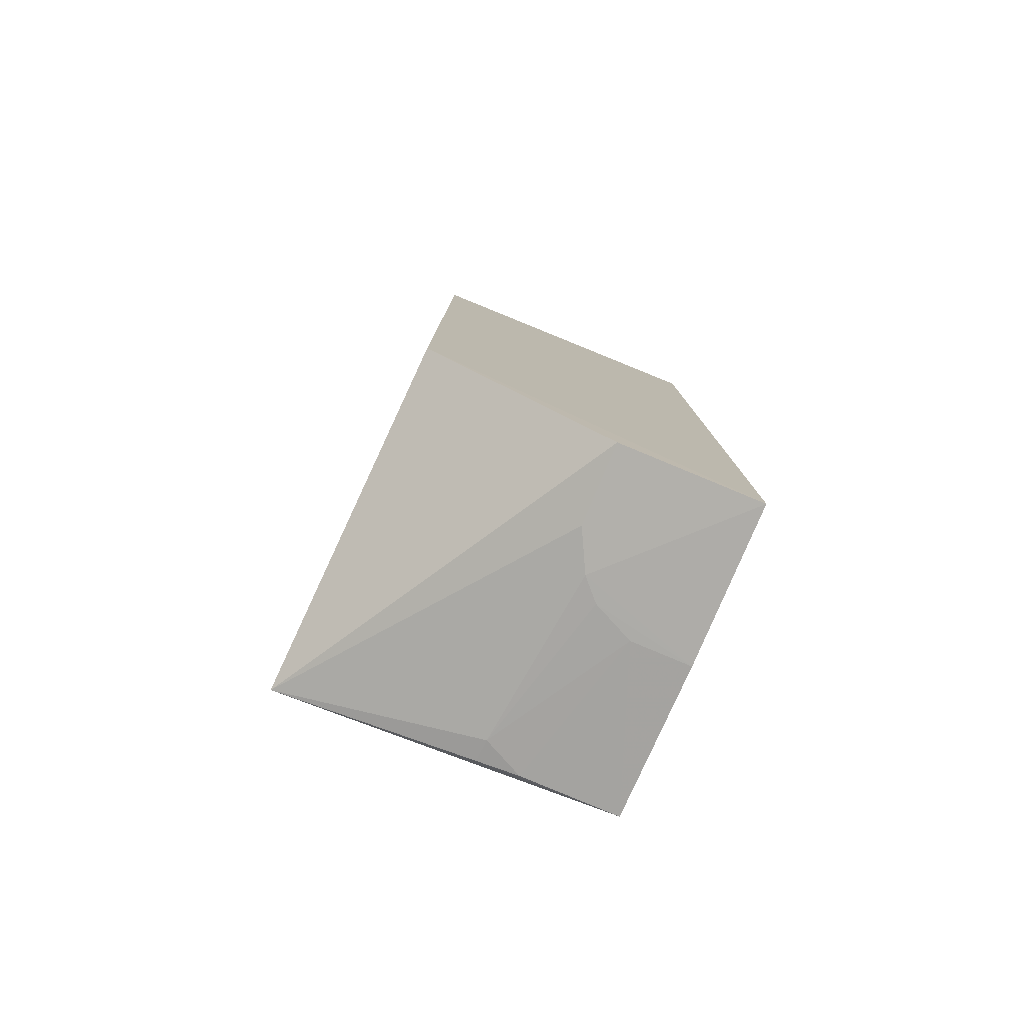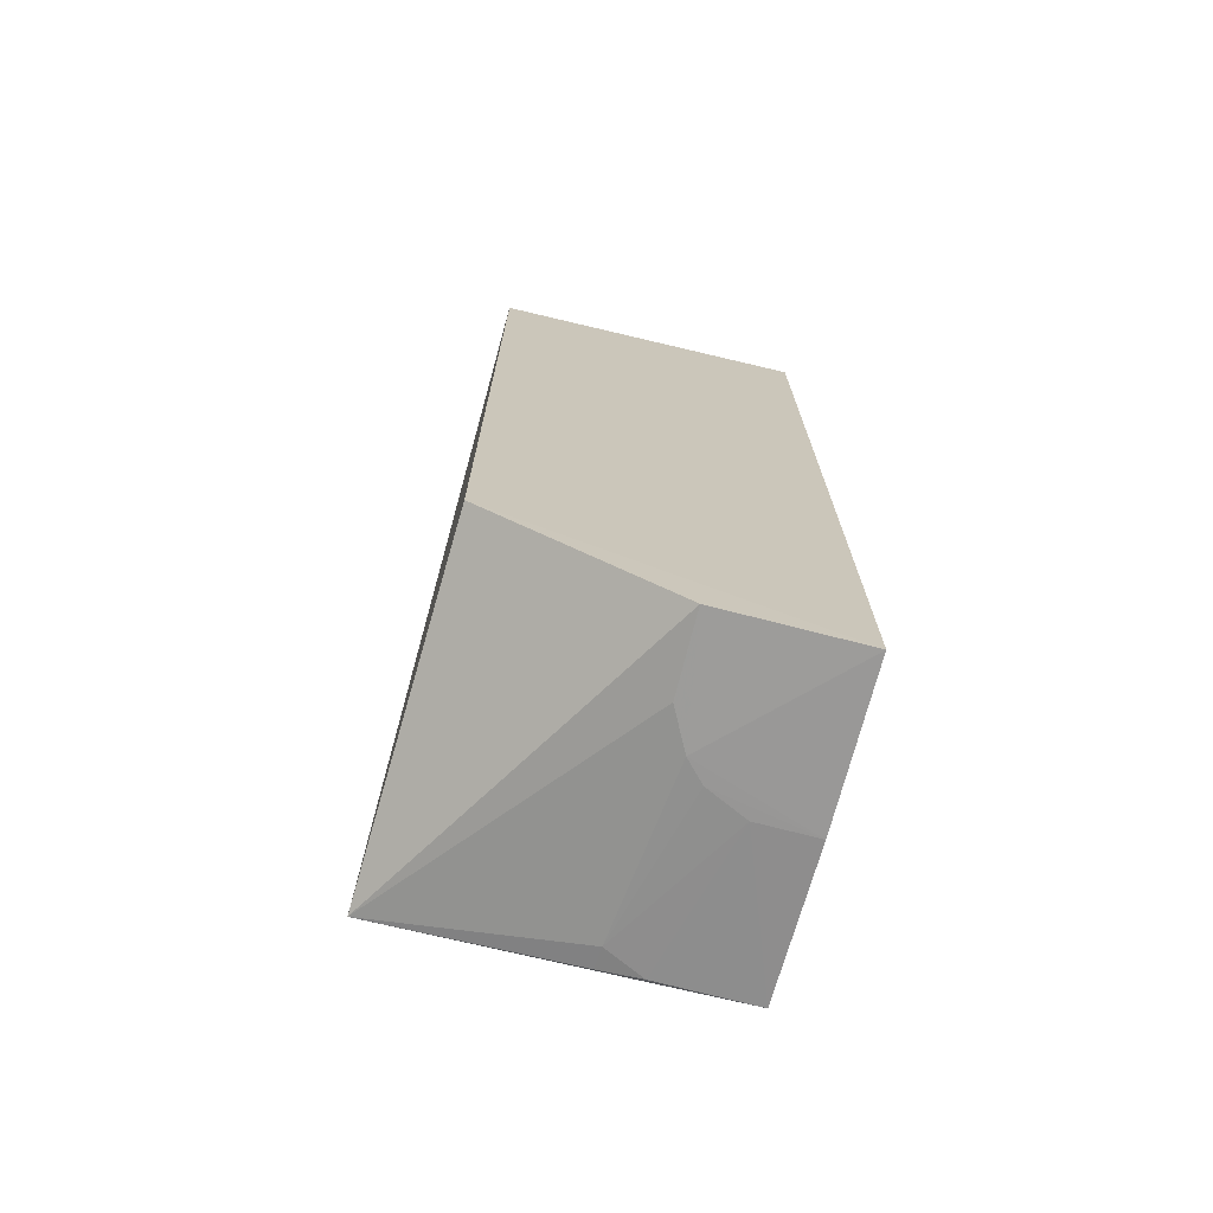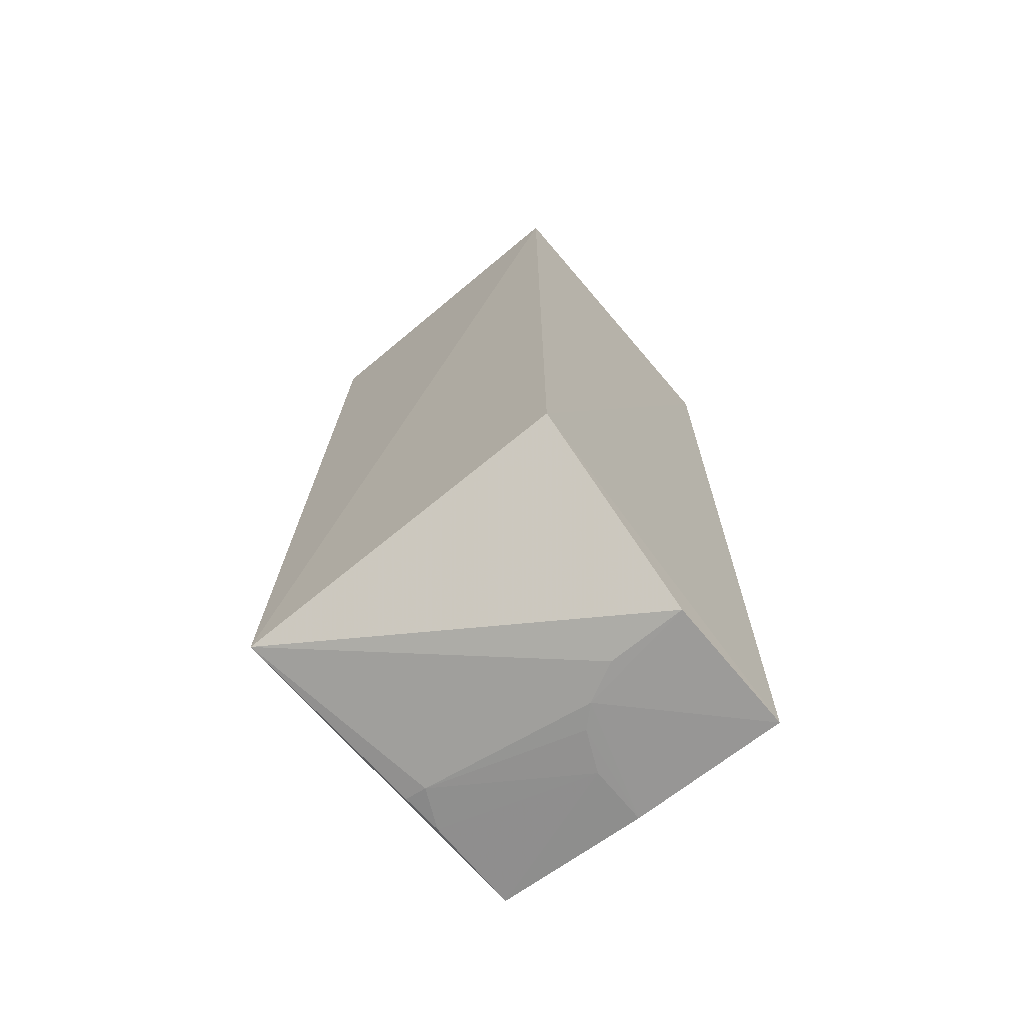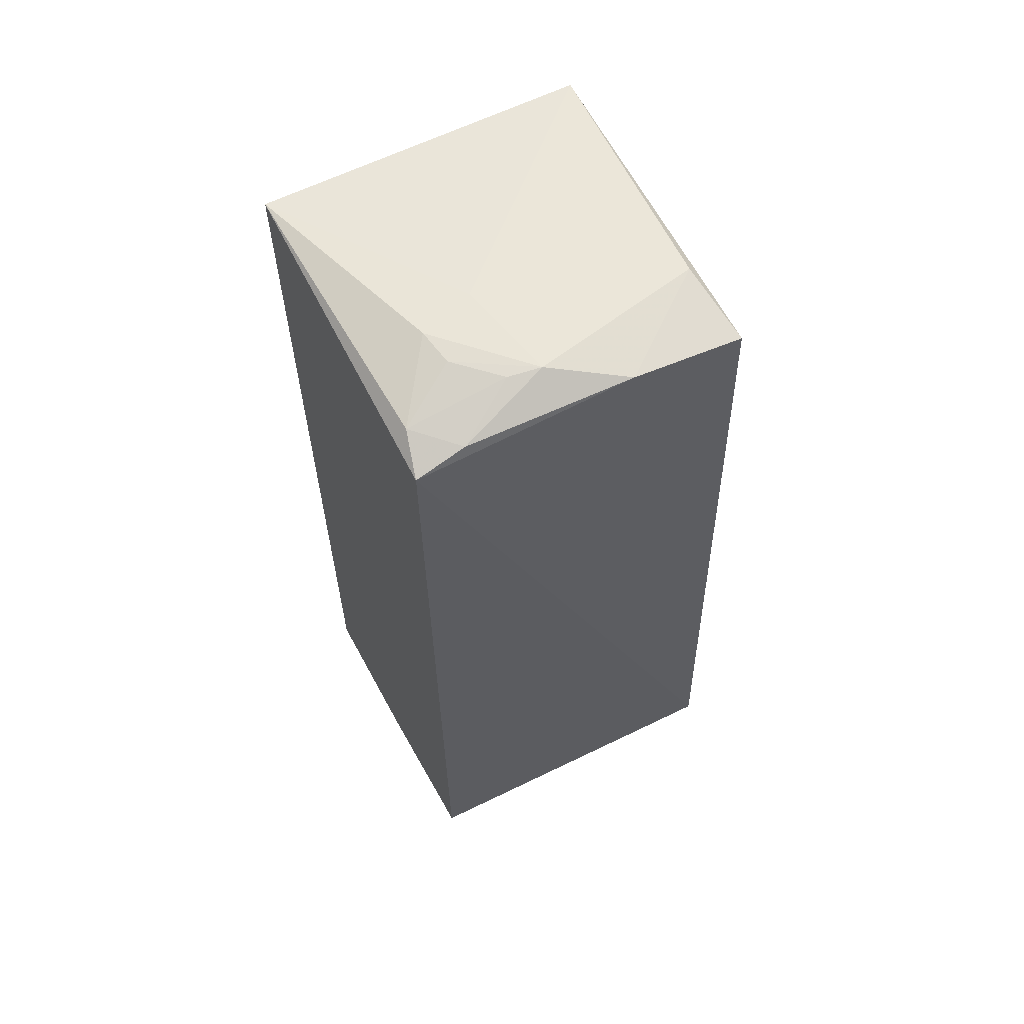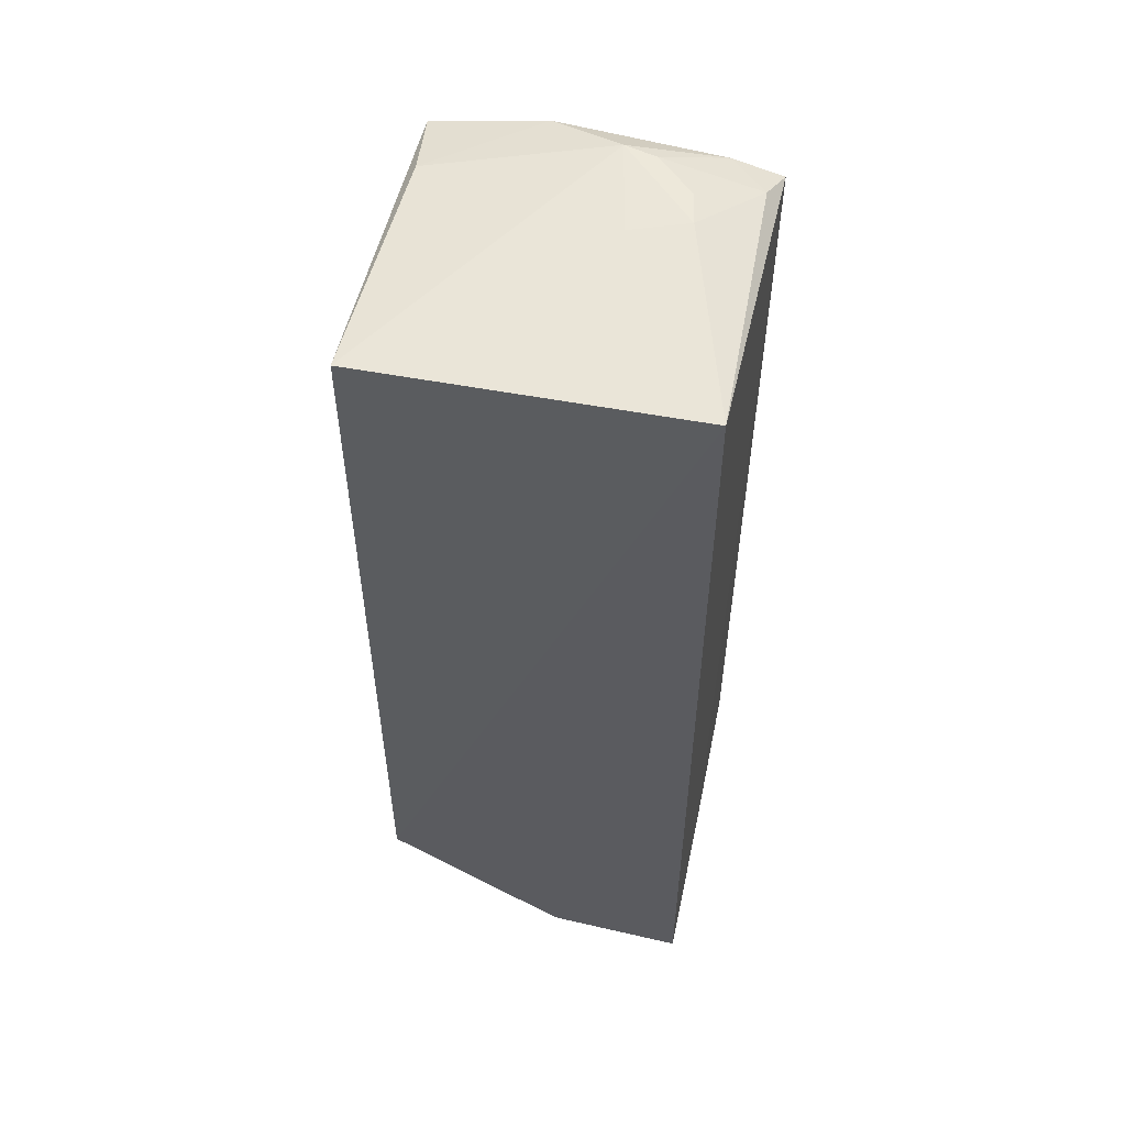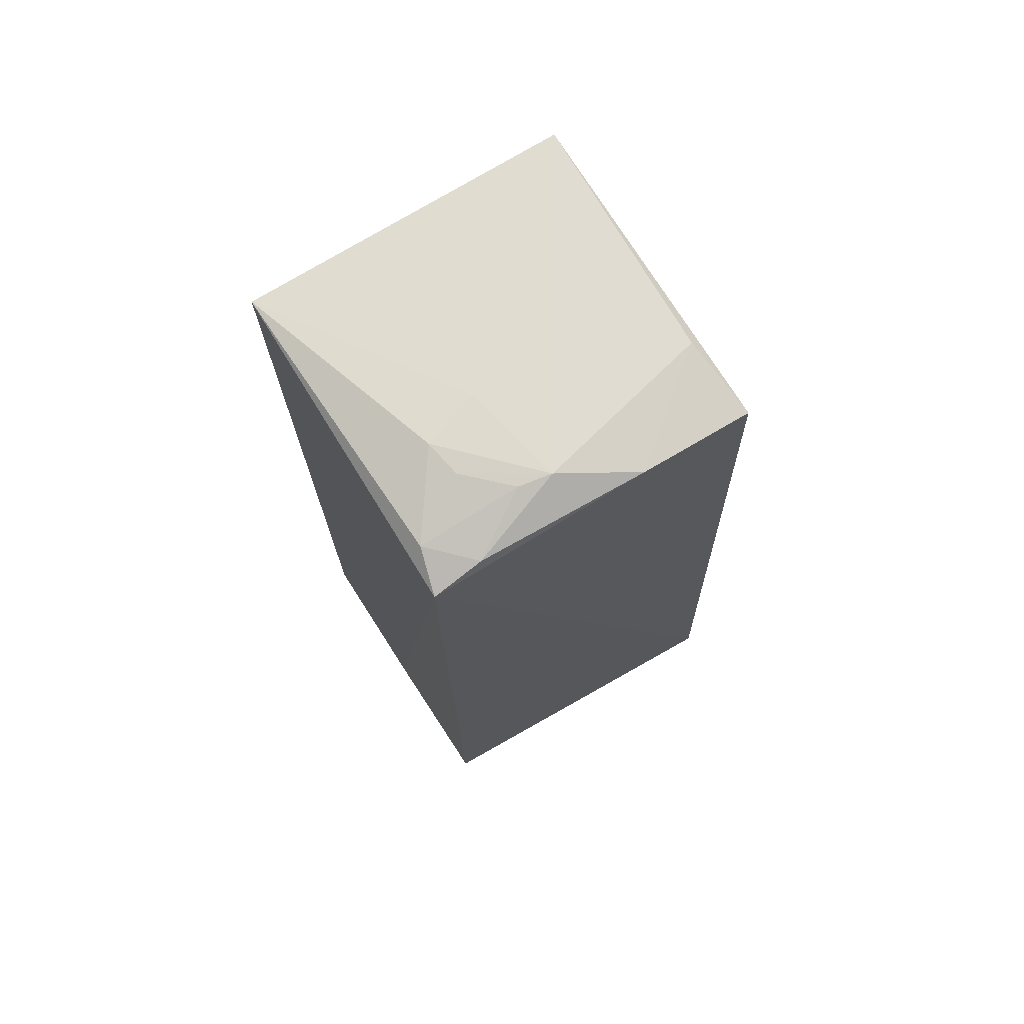
<metadata>
{"format":"obj","ext":"obj","renderer":"f3d","projection":"perspective","resolution":1024,"background":"white","views":[{"elev":-79.7,"azim":-112.5,"up":"+Y"},{"elev":-71.6,"azim":-103.9,"up":"+Y"},{"elev":-69.2,"azim":-140.2,"up":"+Y"},{"elev":61.8,"azim":61.9,"up":"+Y"},{"elev":54.4,"azim":-77.8,"up":"+Y"},{"elev":73.1,"azim":57.5,"up":"+Y"}]}
</metadata>
<code>
v 0.07726 0.1005 0.1602
v 0.07849 -0.1097 0.1594
v 0.08423 -0.09909 0.07989
v 0.003668 0.1049 0.08354
v 0.003382 -0.1163 0.1596
v 0.07867 0.09996 0.08297
v 0.04106 -0.1143 0.1596
v 0.003282 0.1068 0.1595
v 0.003496 -0.08588 0.08337
v 0.07897 0.1048 0.1099
v 0.02231 -0.1141 0.1267
v 0.0595 0.1089 0.1436
v 0.06023 0.1043 0.08545
v 0.03164 -0.1141 0.1315
v 0.003539 -0.1147 0.1266
v 0.0676 0.1046 0.1574
v 0.04675 0.1089 0.1318
v 0.07384 -0.109 0.1267
v 0.05115 0.1093 0.145
v 0.0702 0.1093 0.127
v 0.04106 -0.1139 0.1456
v 0.07929 -0.1079 0.1264
v 0.07673 0.1039 0.1485
v 0.06862 0.1088 0.1345
v 0.07856 -0.1088 0.1362
v 0.03647 -0.1139 0.1359
f 1 2 3
f 6 3 4
f 7 2 1
f 7 1 5
f 8 5 1
f 9 4 3
f 9 8 4
f 9 5 8
f 10 1 3
f 10 3 6
f 13 10 6
f 13 6 4
f 14 7 5
f 15 9 3
f 15 3 11
f 15 5 9
f 15 14 5
f 15 11 14
f 16 8 1
f 17 4 8
f 18 14 11
f 18 11 3
f 19 16 12
f 19 8 16
f 19 17 8
f 20 10 13
f 20 13 4
f 20 4 17
f 20 19 12
f 20 17 19
f 21 2 7
f 22 18 3
f 22 3 2
f 23 16 1
f 23 1 10
f 23 10 20
f 24 20 12
f 24 12 16
f 24 23 20
f 24 16 23
f 25 21 18
f 25 2 21
f 25 22 2
f 25 18 22
f 26 14 18
f 26 18 21
f 26 21 7
f 26 7 14

</code>
